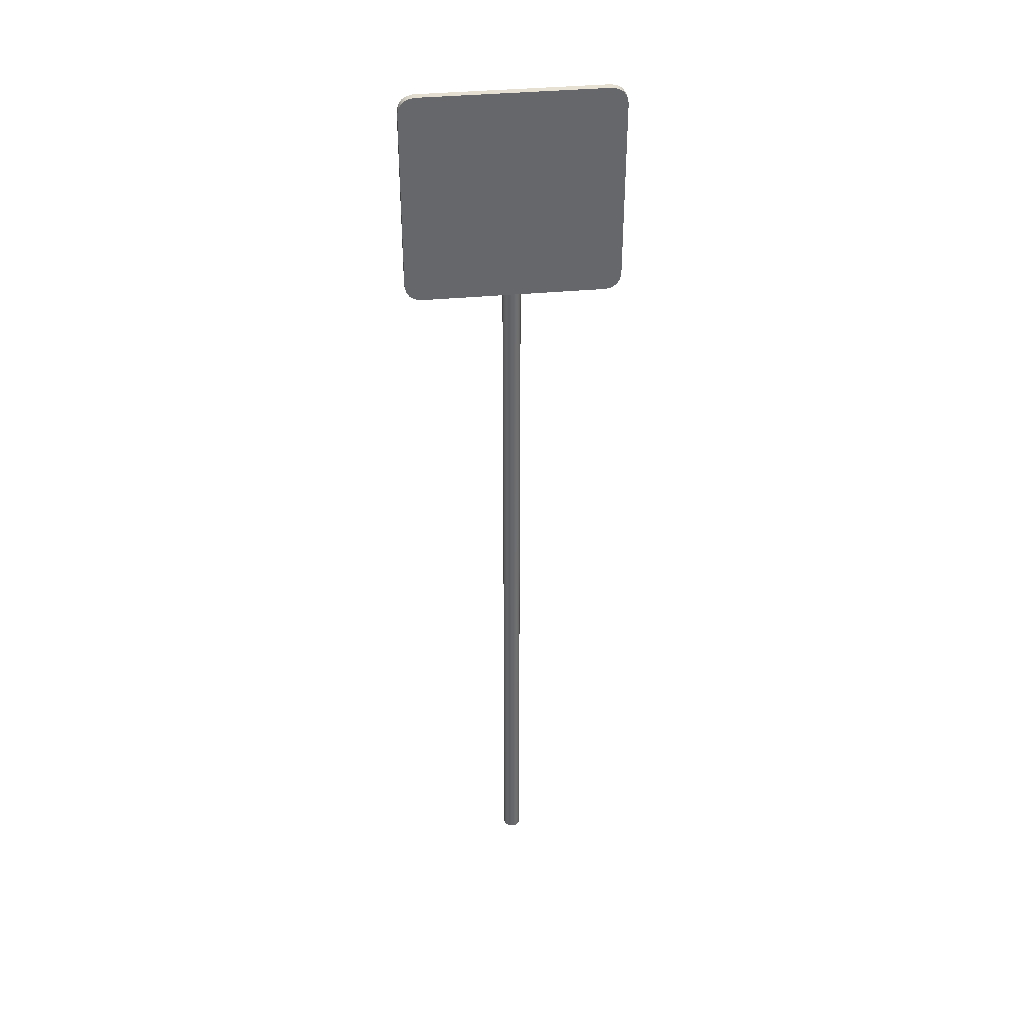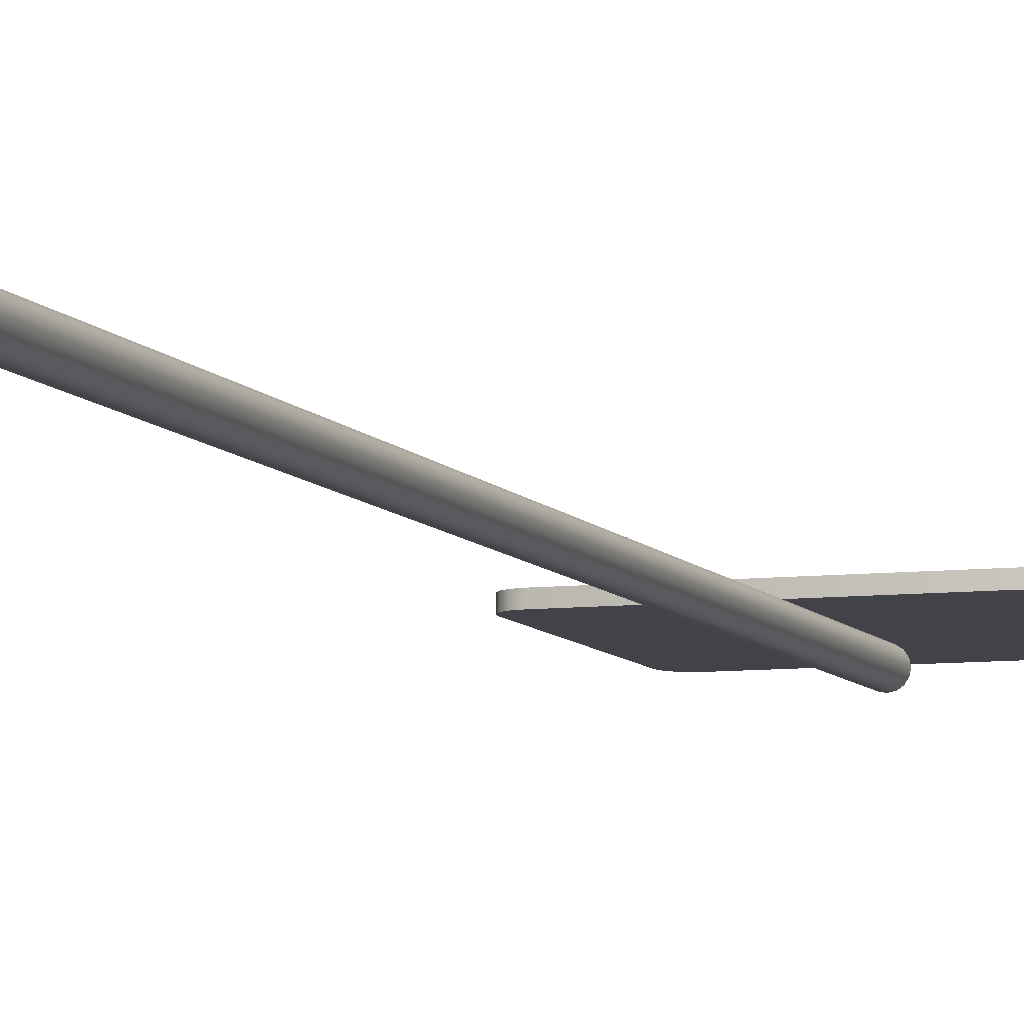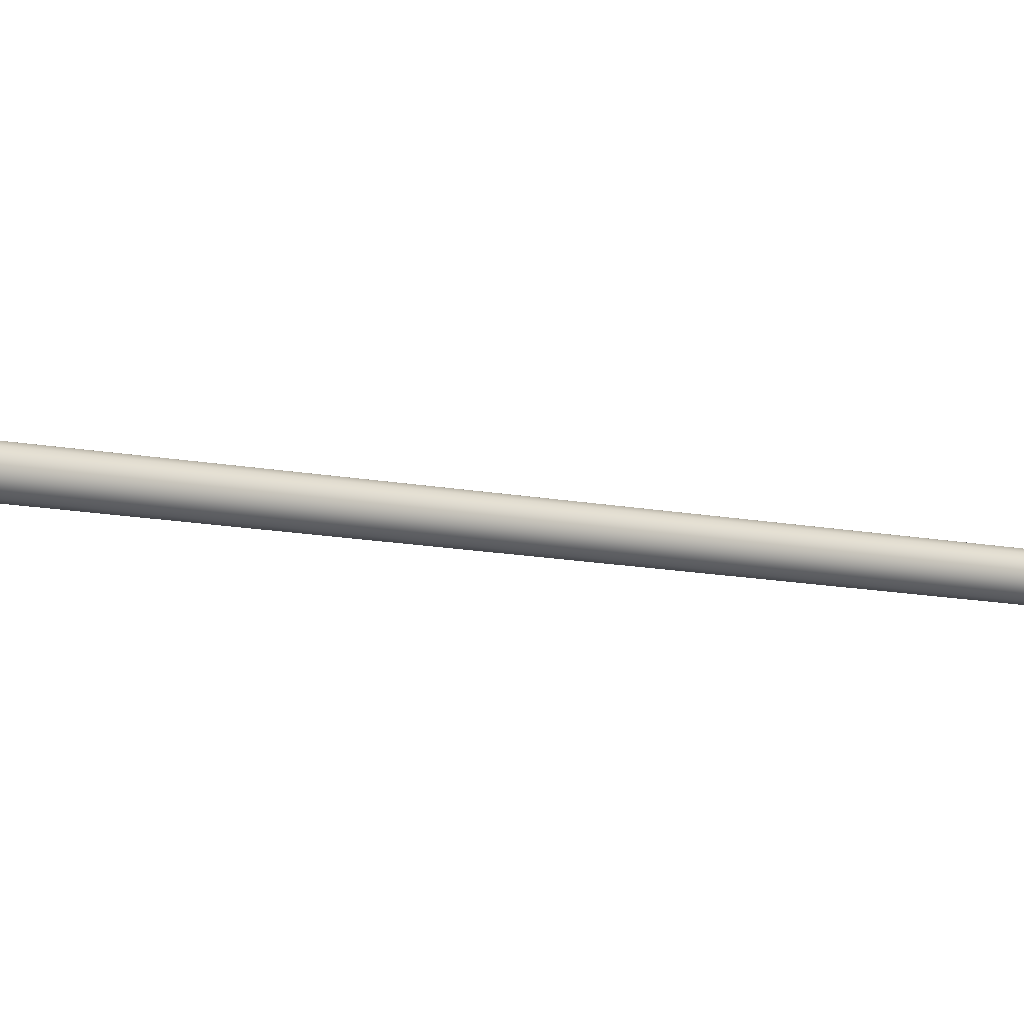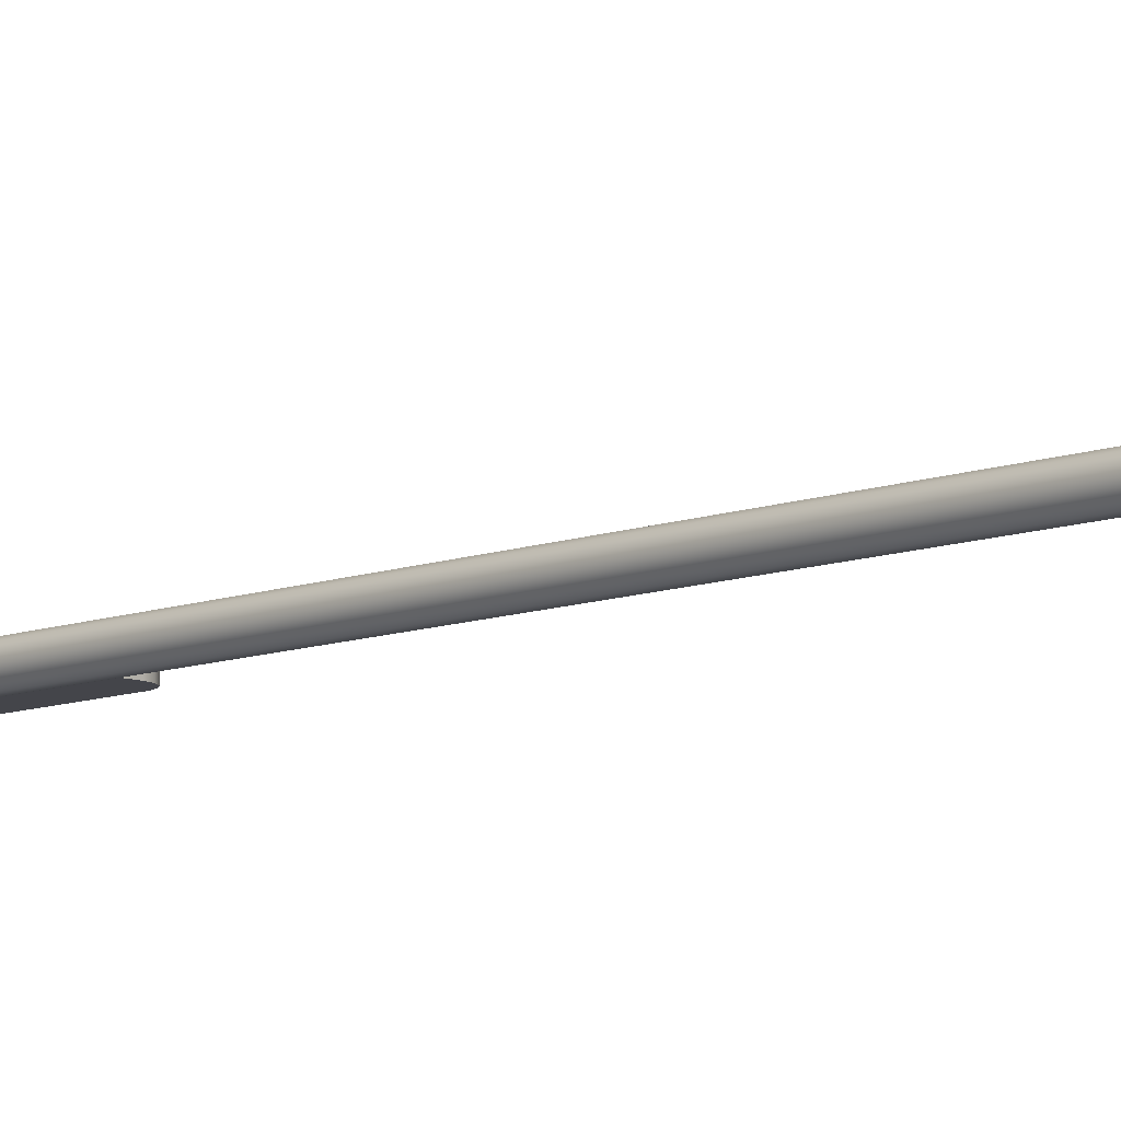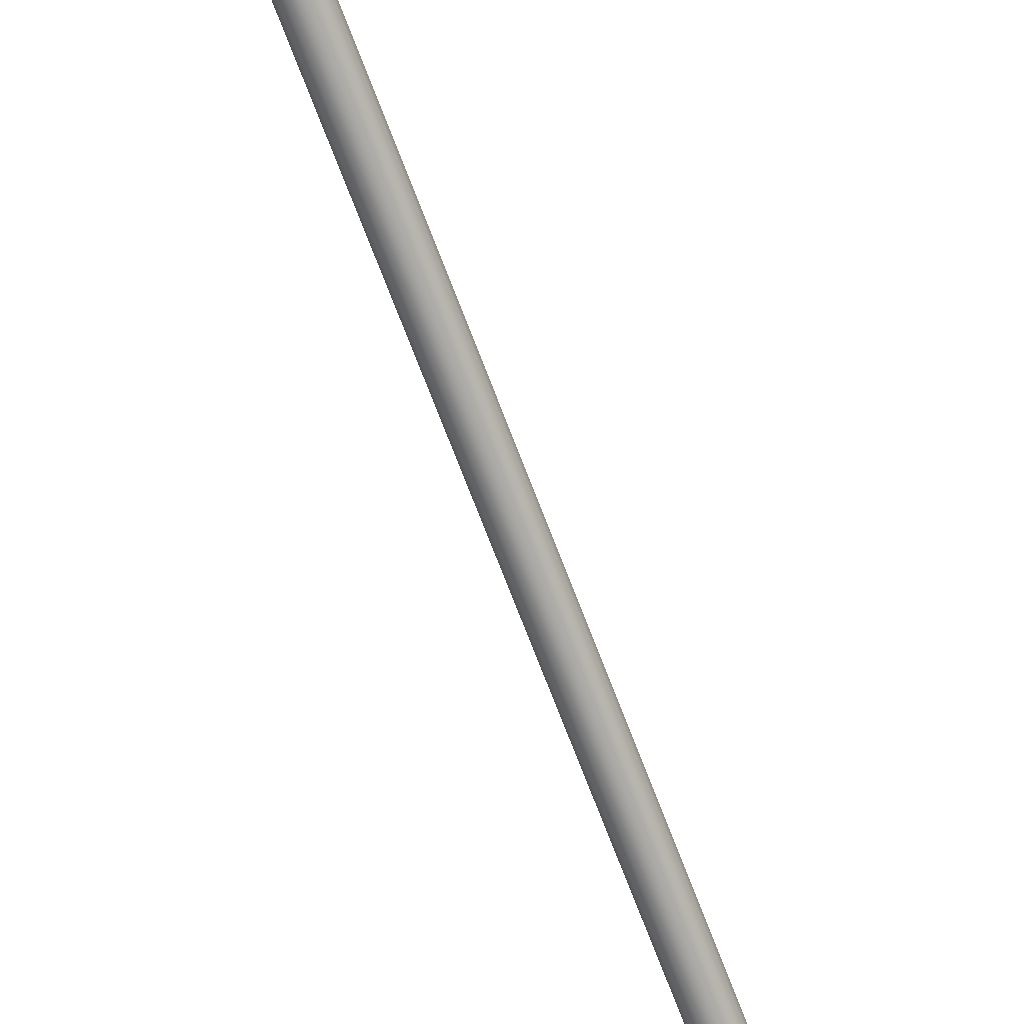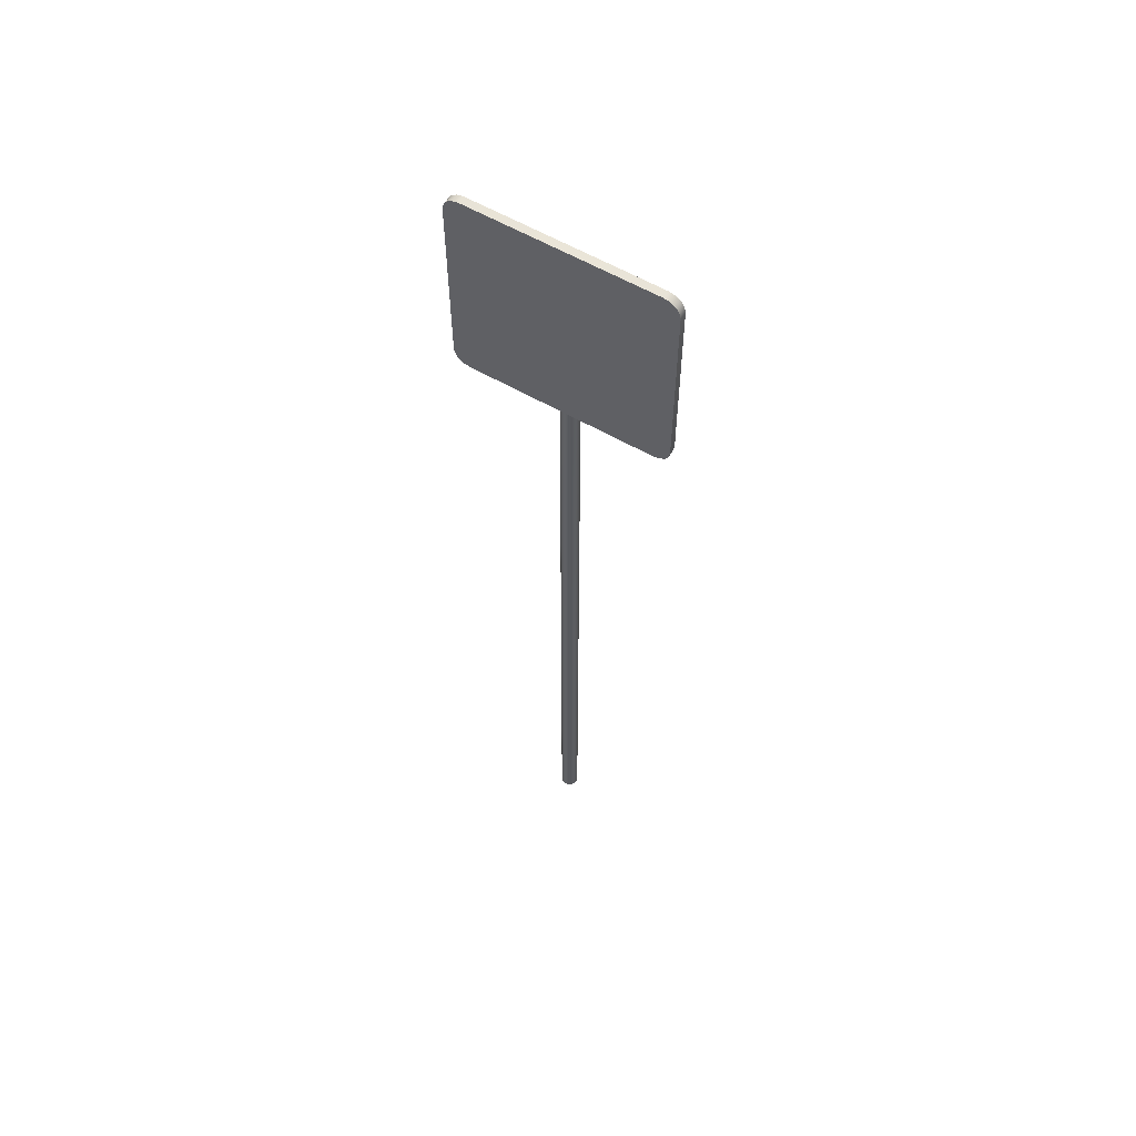
<metadata>
{"format":"obj","ext":"obj","renderer":"f3d","projection":"perspective","resolution":1024,"background":"white","views":[{"elev":38.2,"azim":-6.7,"up":"+Y"},{"elev":-7.6,"azim":18.8,"up":"+Z"},{"elev":-8.7,"azim":55.6,"up":"+Z"},{"elev":-9.3,"azim":-44.1,"up":"+Z"},{"elev":-71.1,"azim":20.8,"up":"+Z"},{"elev":59.4,"azim":30.7,"up":"+Y"}]}
</metadata>
<code>
o information_fra_information_road_sign
v -0.35 2.21 0.009586
v -0.335 2.246 0.009586
v -0.3456 2.23 0.009586
v -0.2988 2.261 0.009586
v -0.3182 2.257 0.009586
v -0.335 2.246 0.03459
v -0.35 2.21 0.03459
v -0.3456 2.23 0.03459
v -0.2988 2.261 0.03459
v -0.3182 2.257 0.03459
v -0.2988 1.561 0.009586
v -0.3182 1.566 0.009586
v -0.335 1.576 0.009586
v -0.35 1.613 0.009586
v -0.3456 1.593 0.009586
v -0.35 1.613 0.03459
v -0.3456 1.593 0.03459
v -0.335 1.576 0.03459
v -0.2988 1.561 0.03459
v -0.3182 1.566 0.03459
v 0.335 1.576 0.009586
v 0.2988 1.561 0.009586
v 0.3182 1.566 0.009586
v 0.2988 1.561 0.03459
v 0.3182 1.566 0.03459
v 0.35 1.613 0.009586
v 0.3456 1.593 0.009586
v 0.335 1.576 0.03459
v 0.35 1.613 0.03459
v 0.3456 1.593 0.03459
v 0.35 2.21 0.03459
v 0.3456 2.23 0.03459
v 0.335 2.246 0.009586
v 0.35 2.21 0.009586
v 0.3456 2.23 0.009586
v 0.2988 2.261 0.009586
v 0.3182 2.257 0.009586
v 0.335 2.246 0.03459
v 0.2988 2.261 0.03459
v 0.3182 2.257 0.03459
v -4.1e-05 -0.9898 -0.05042
v -4.1e-05 2.026 -0.05042
v 0.01144 -0.9898 -0.04813
v 0.01144 2.026 -0.04813
v 0.02117 -0.9898 -0.04163
v 0.02117 2.026 -0.04163
v 0.02768 -0.9898 -0.03189
v 0.02768 2.026 -0.03189
v 0.02996 -0.9898 -0.02041
v 0.02996 2.026 -0.02041
v 0.02768 -0.9898 -0.008933
v 0.02768 2.026 -0.008934
v 0.02117 -0.9898 0.0008
v 0.02117 2.026 0.000799
v 0.01144 -0.9898 0.007303
v 0.01144 2.026 0.007303
v -4.1e-05 -0.9898 0.009587
v -4.1e-05 2.026 0.009586
v -0.01152 -0.9898 0.007303
v -0.01152 2.026 0.007303
v -0.02125 -0.9898 0.0008
v -0.02125 2.026 0.000799
v -0.02776 -0.9898 -0.008933
v -0.02776 2.026 -0.008934
v -0.03004 -0.9898 -0.02041
v -0.03004 2.026 -0.02041
v -0.02776 -0.9898 -0.03189
v -0.02776 2.026 -0.03189
v -0.02125 -0.9898 -0.04163
v -0.02125 2.026 -0.04163
v -0.01152 -0.9898 -0.04813
v -0.01152 2.026 -0.04813
f 5 4 36 37 33 35 34 26 27 21 23 22 11 12 13 15 14 1 3 2
f 6 8 7 16 17 18 20 19 24 25 28 30 29 31 32 38 40 39 9 10
f 44 42 72 70 68 66 64 62 60 58 56 54 52 50 48 46
f 4 9 39 36
f 14 16 7 1
f 2 6 10 5
f 5 10 9 4
f 6 2 3 8
f 8 3 1 7
f 22 24 19 11
f 13 18 17 15
f 15 17 16 14
f 18 13 12 20
f 20 12 11 19
f 28 21 27 30
f 30 27 26 29
f 21 28 25 23
f 23 25 24 22
f 33 38 32 35
f 35 32 31 34
f 38 33 37 40
f 40 37 36 39
f 34 31 29 26
f 41 42 44 43
f 43 44 46 45
f 45 46 48 47
f 47 48 50 49
f 49 50 52 51
f 51 52 54 53
f 53 54 56 55
f 55 56 58 57
f 57 58 60 59
f 59 60 62 61
f 61 62 64 63
f 63 64 66 65
f 65 66 68 67
f 67 68 70 69
f 69 70 72 71
f 71 72 42 41

</code>
